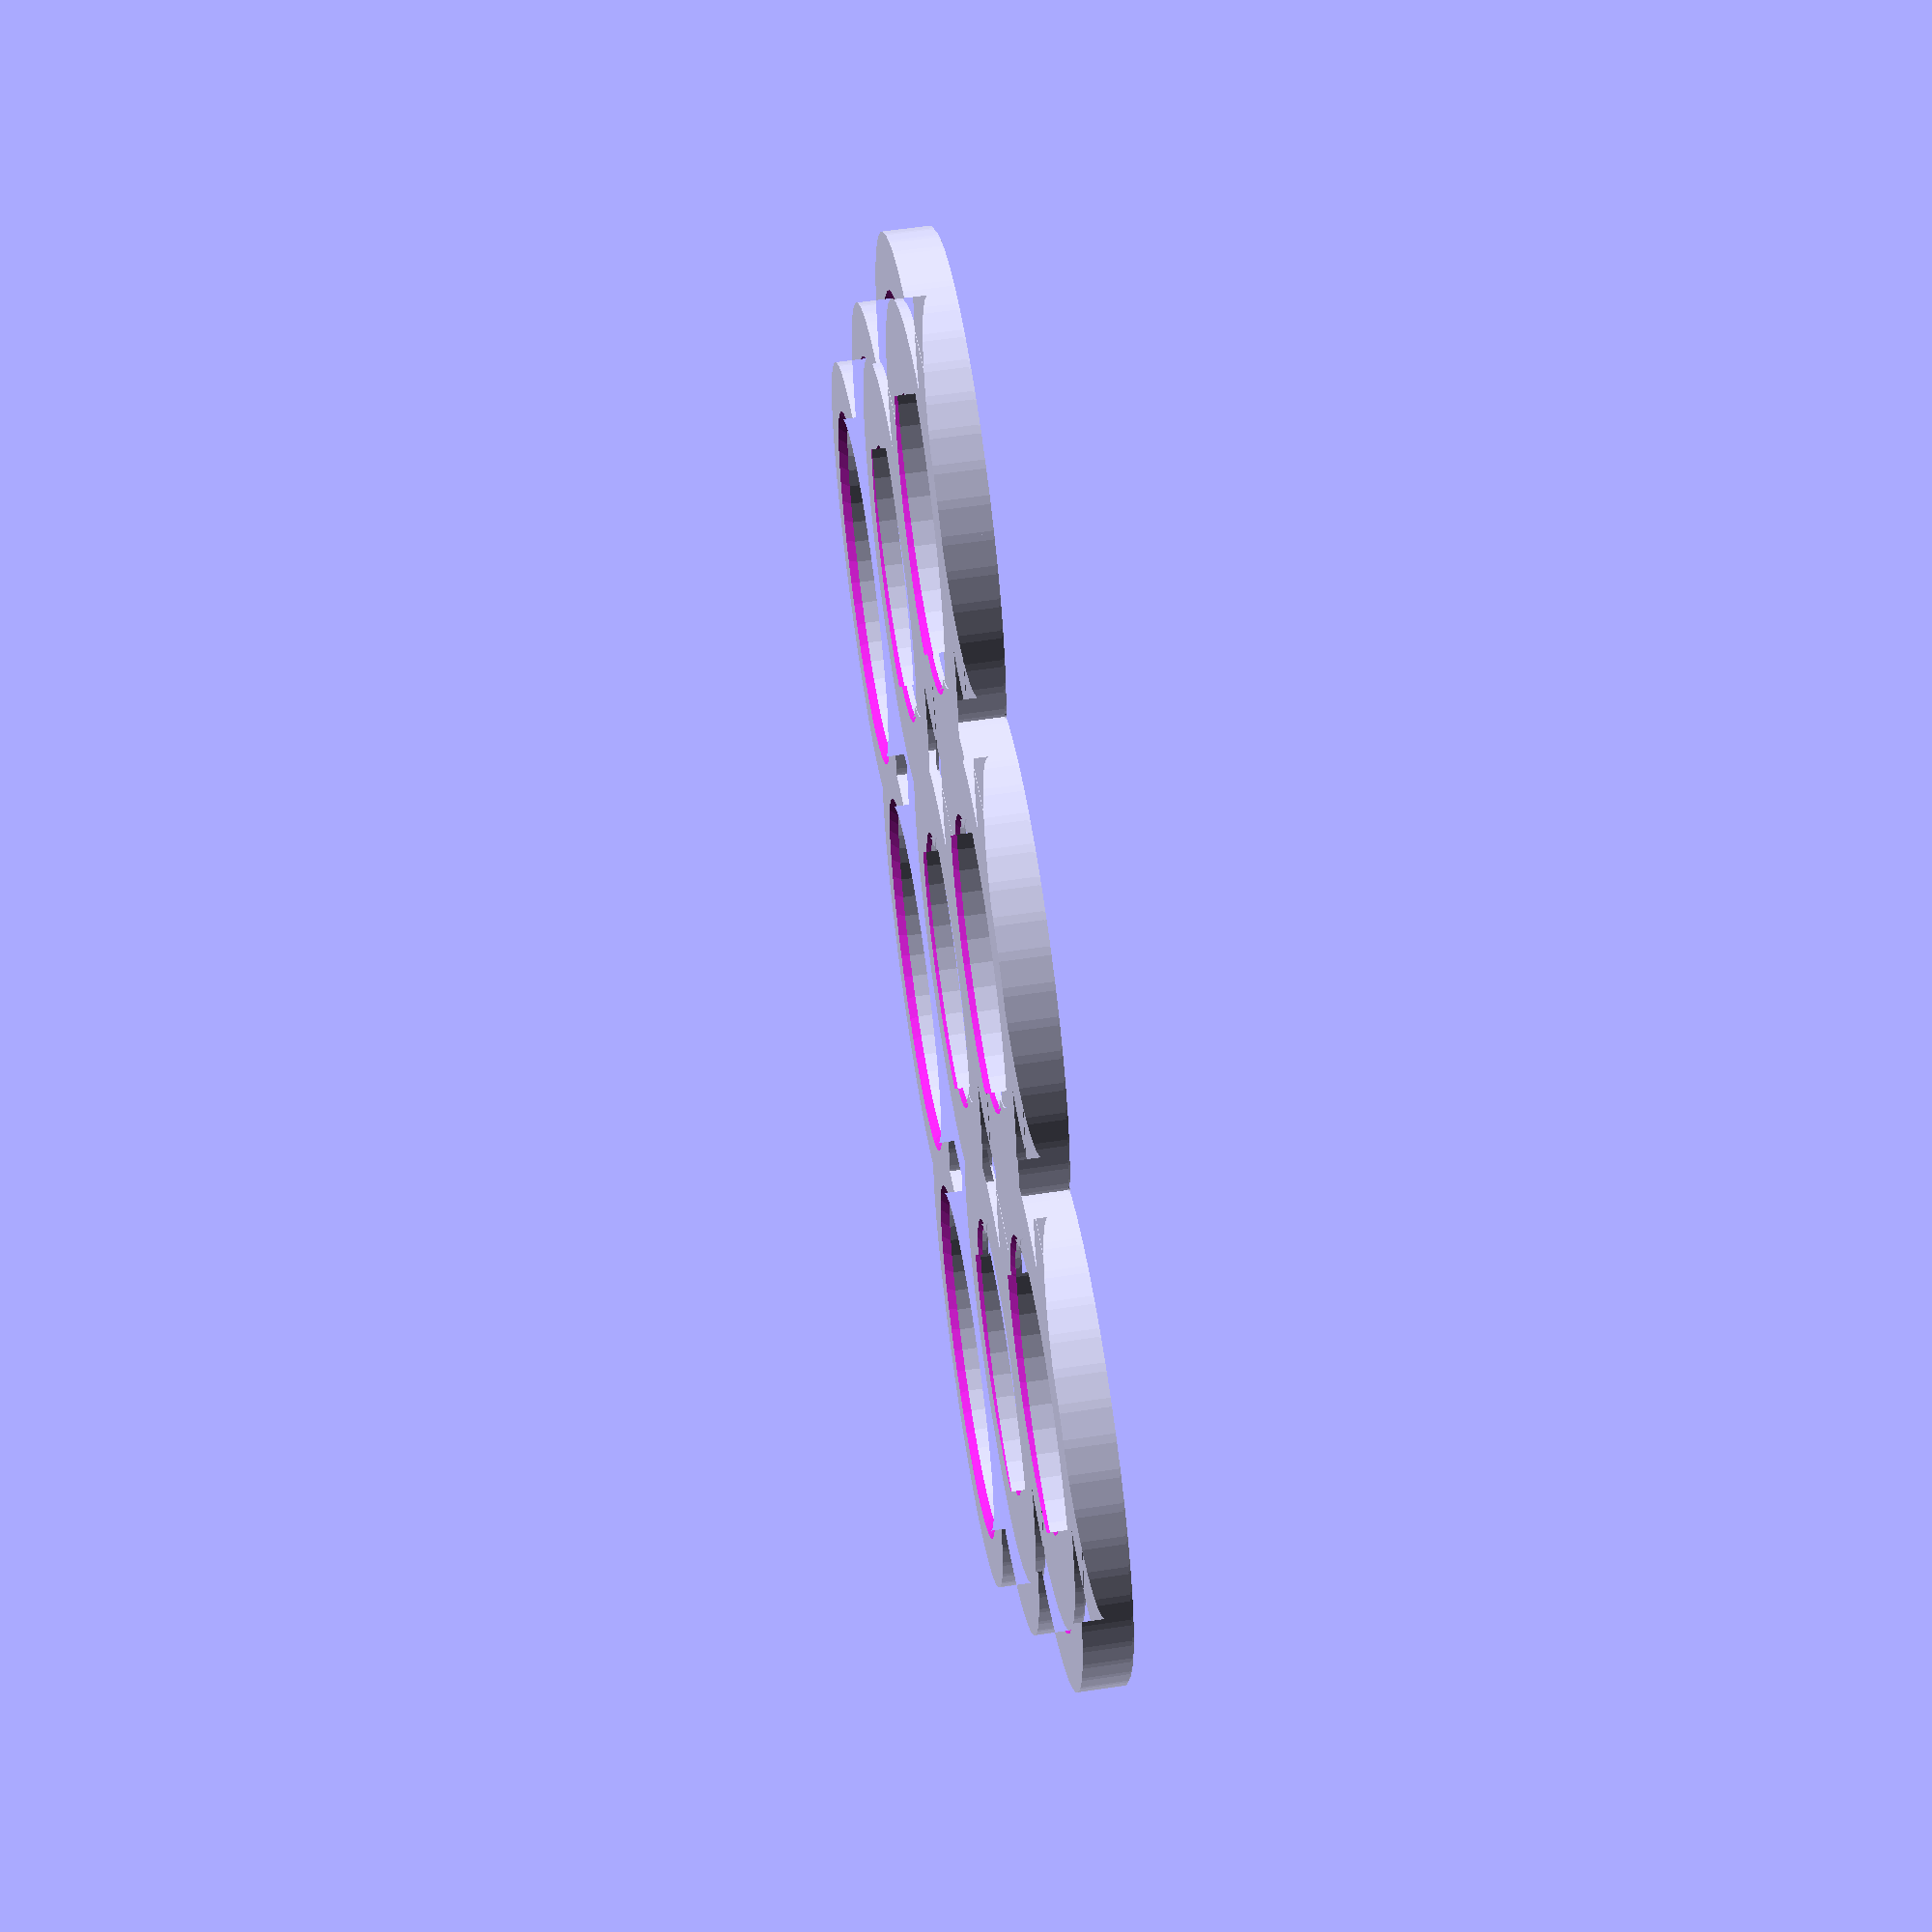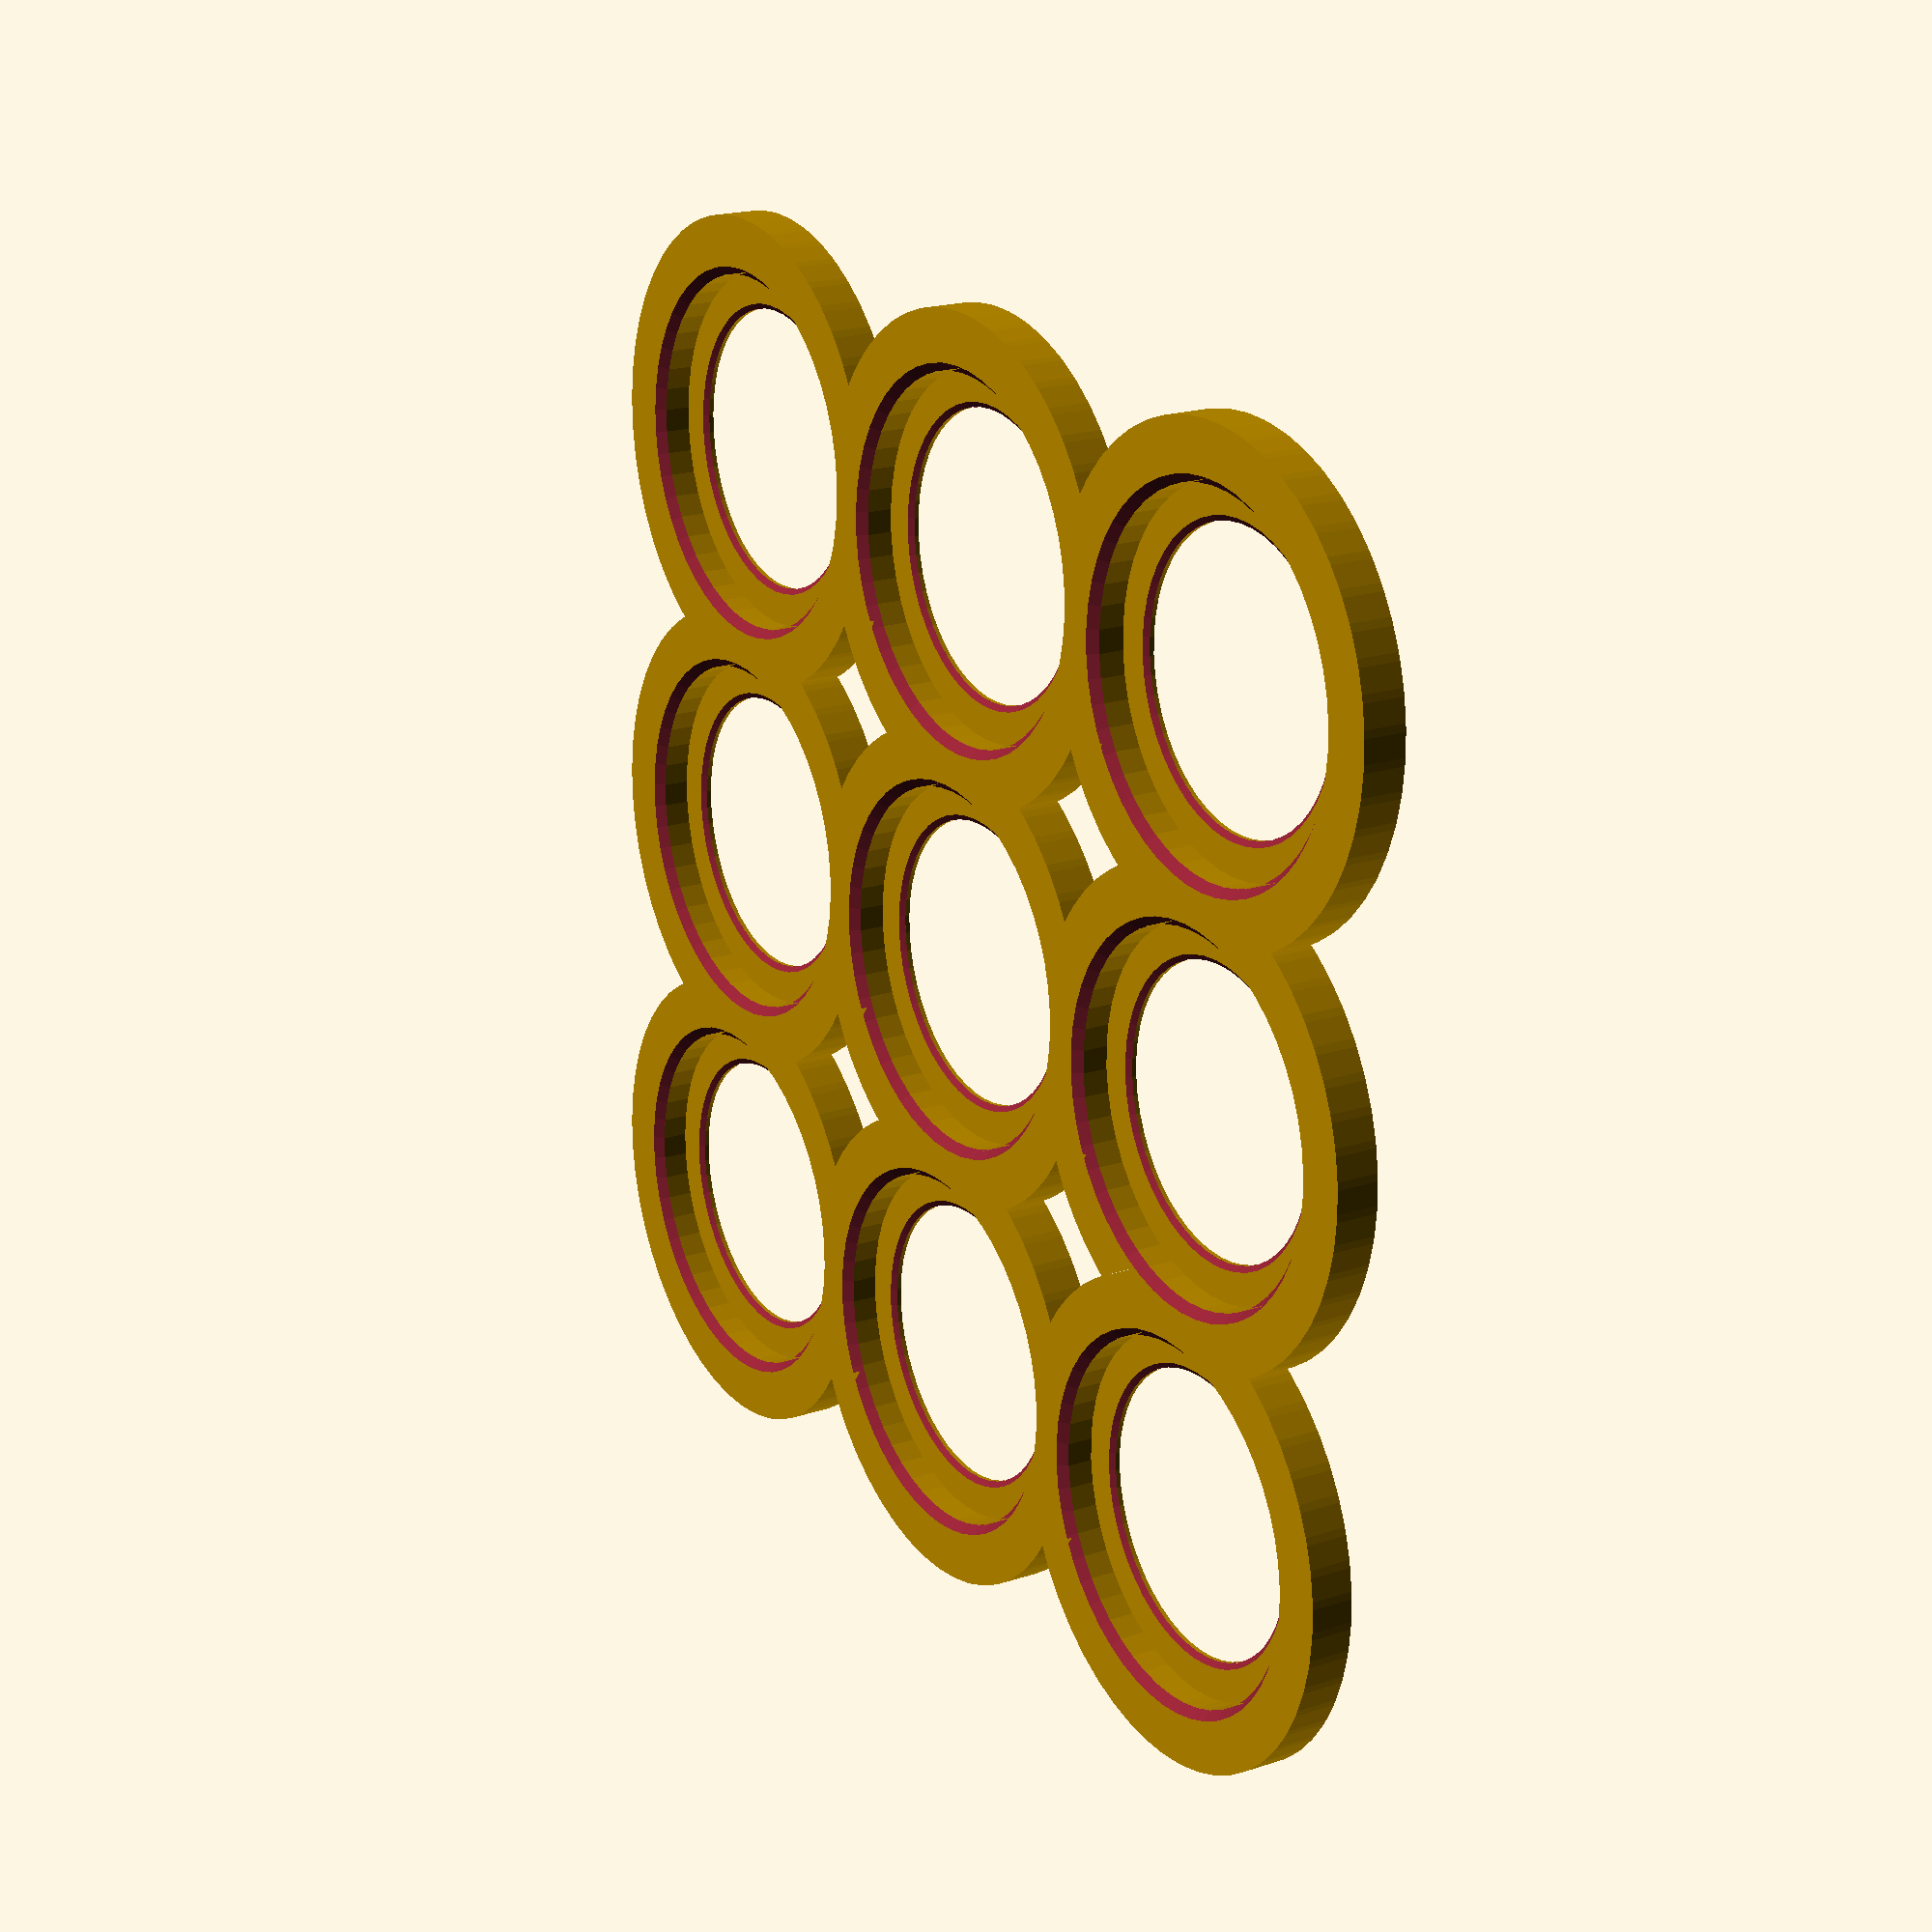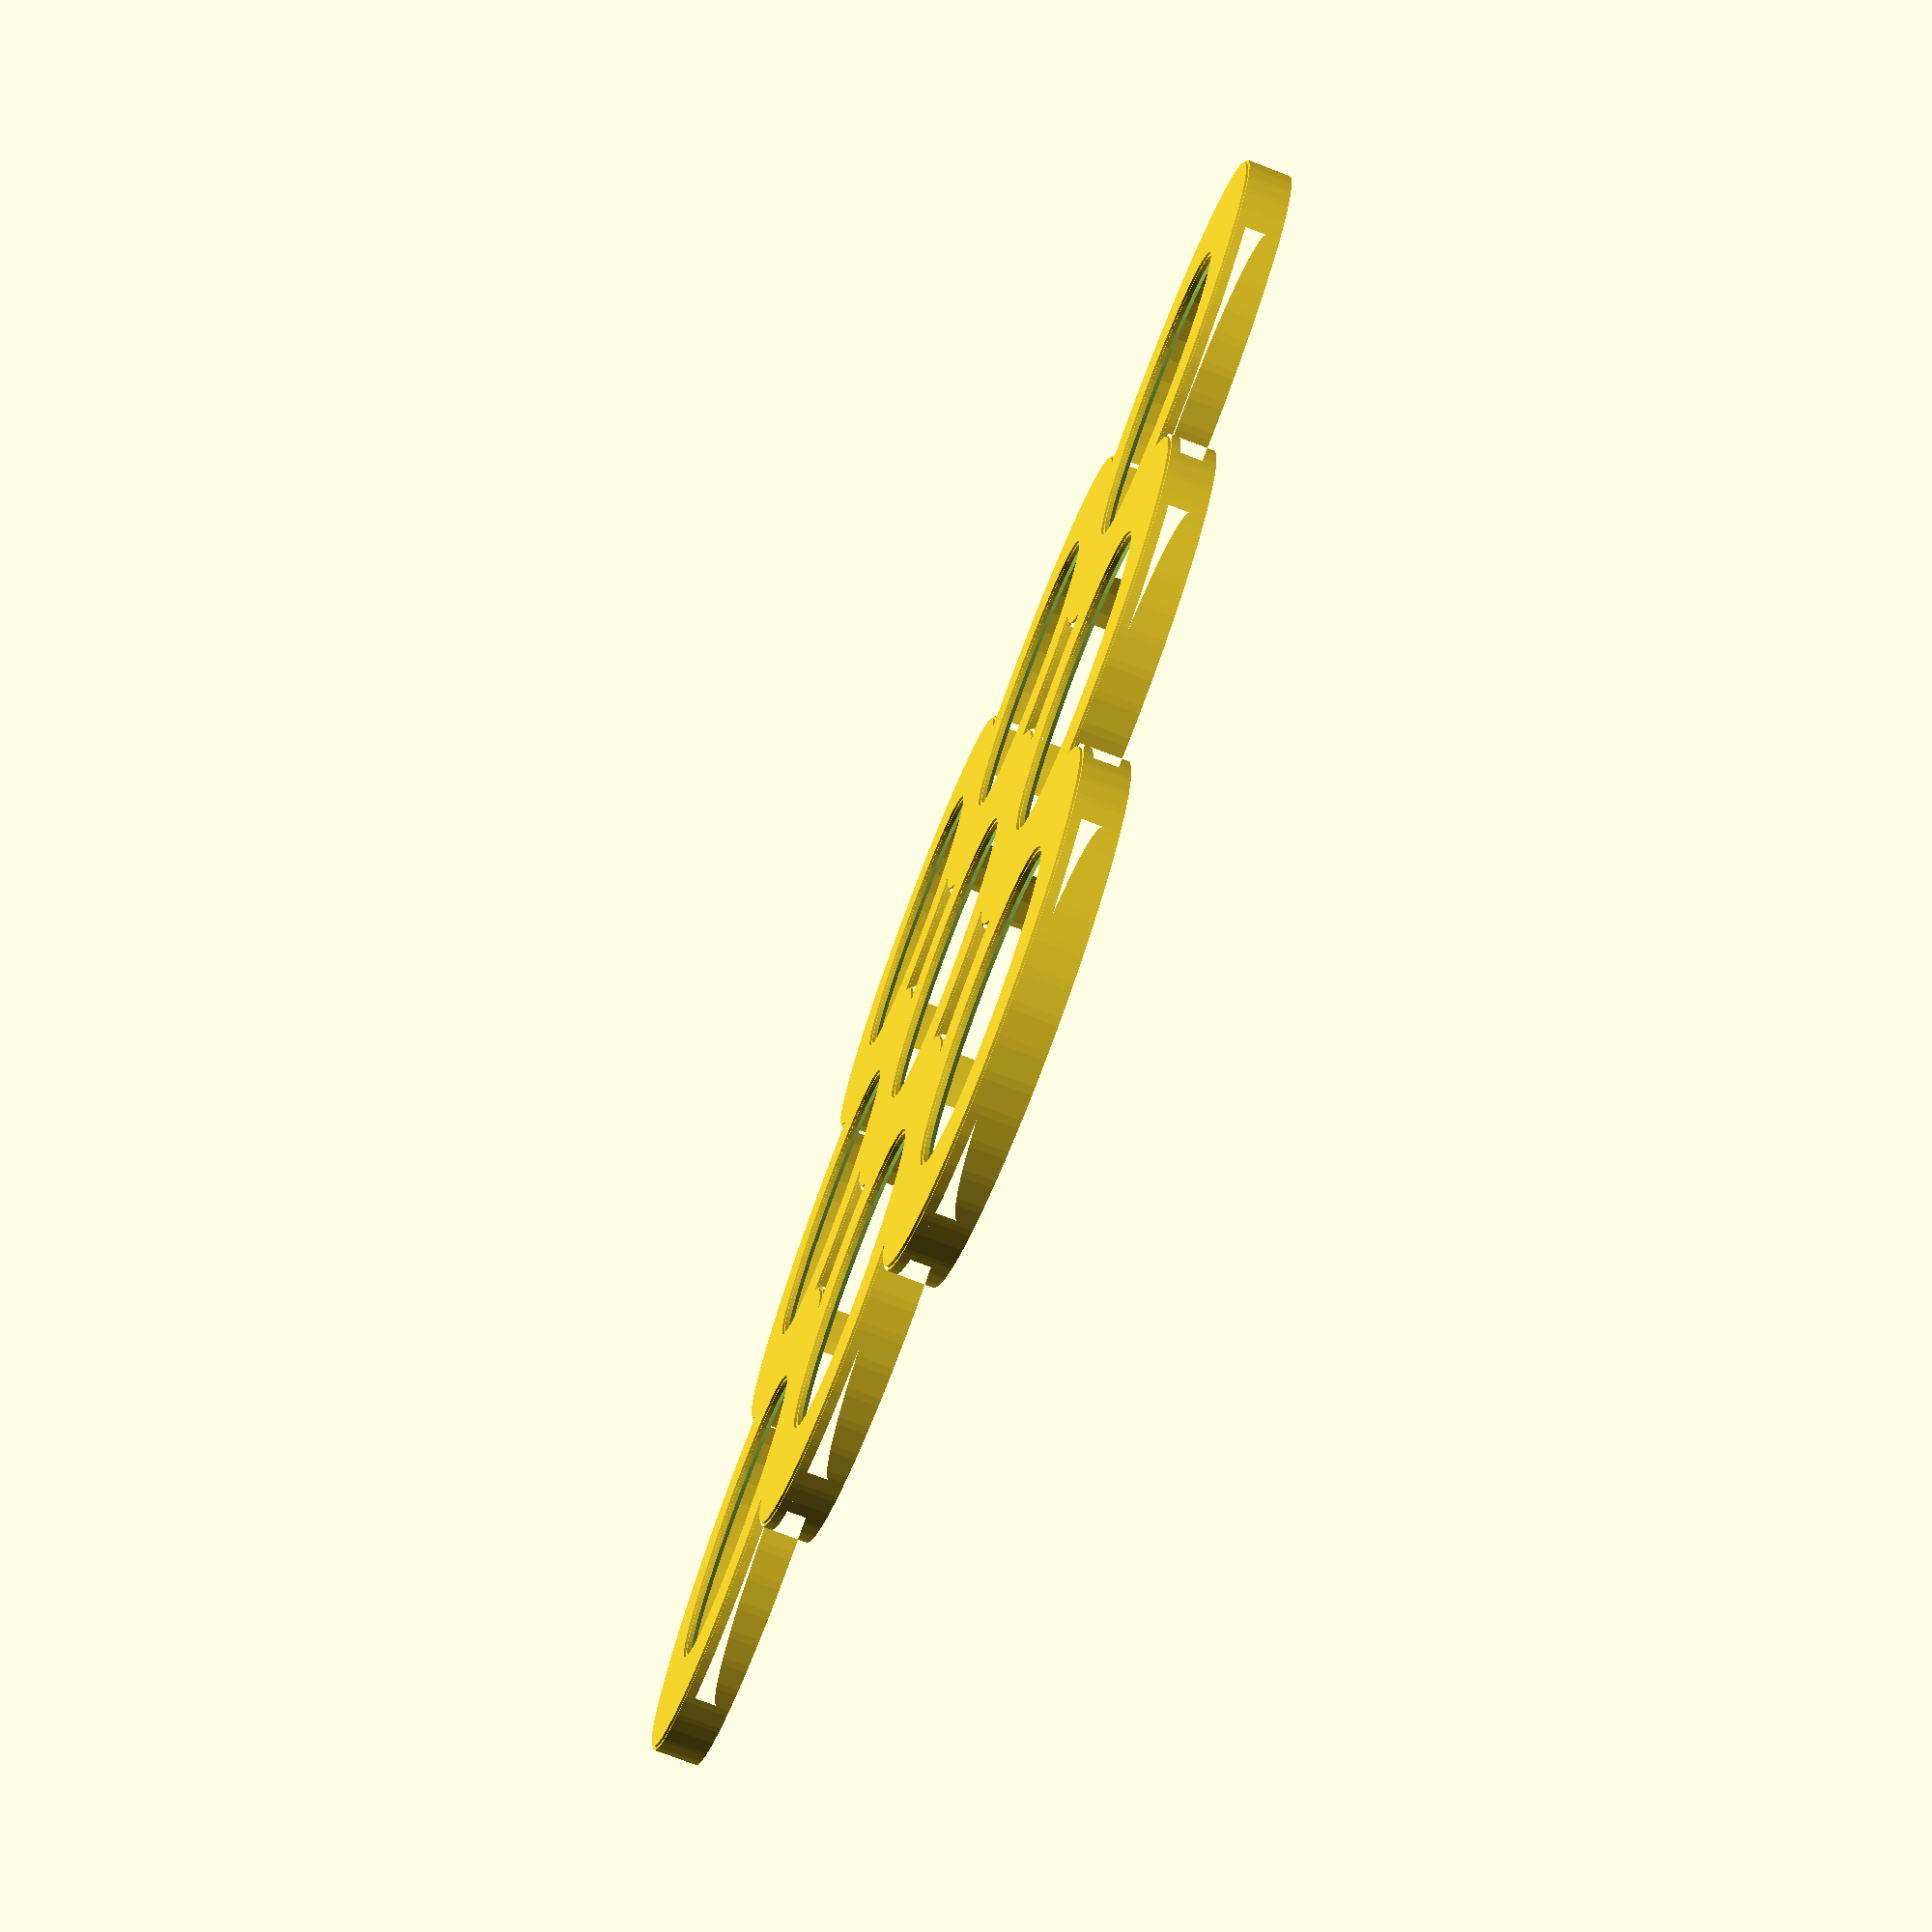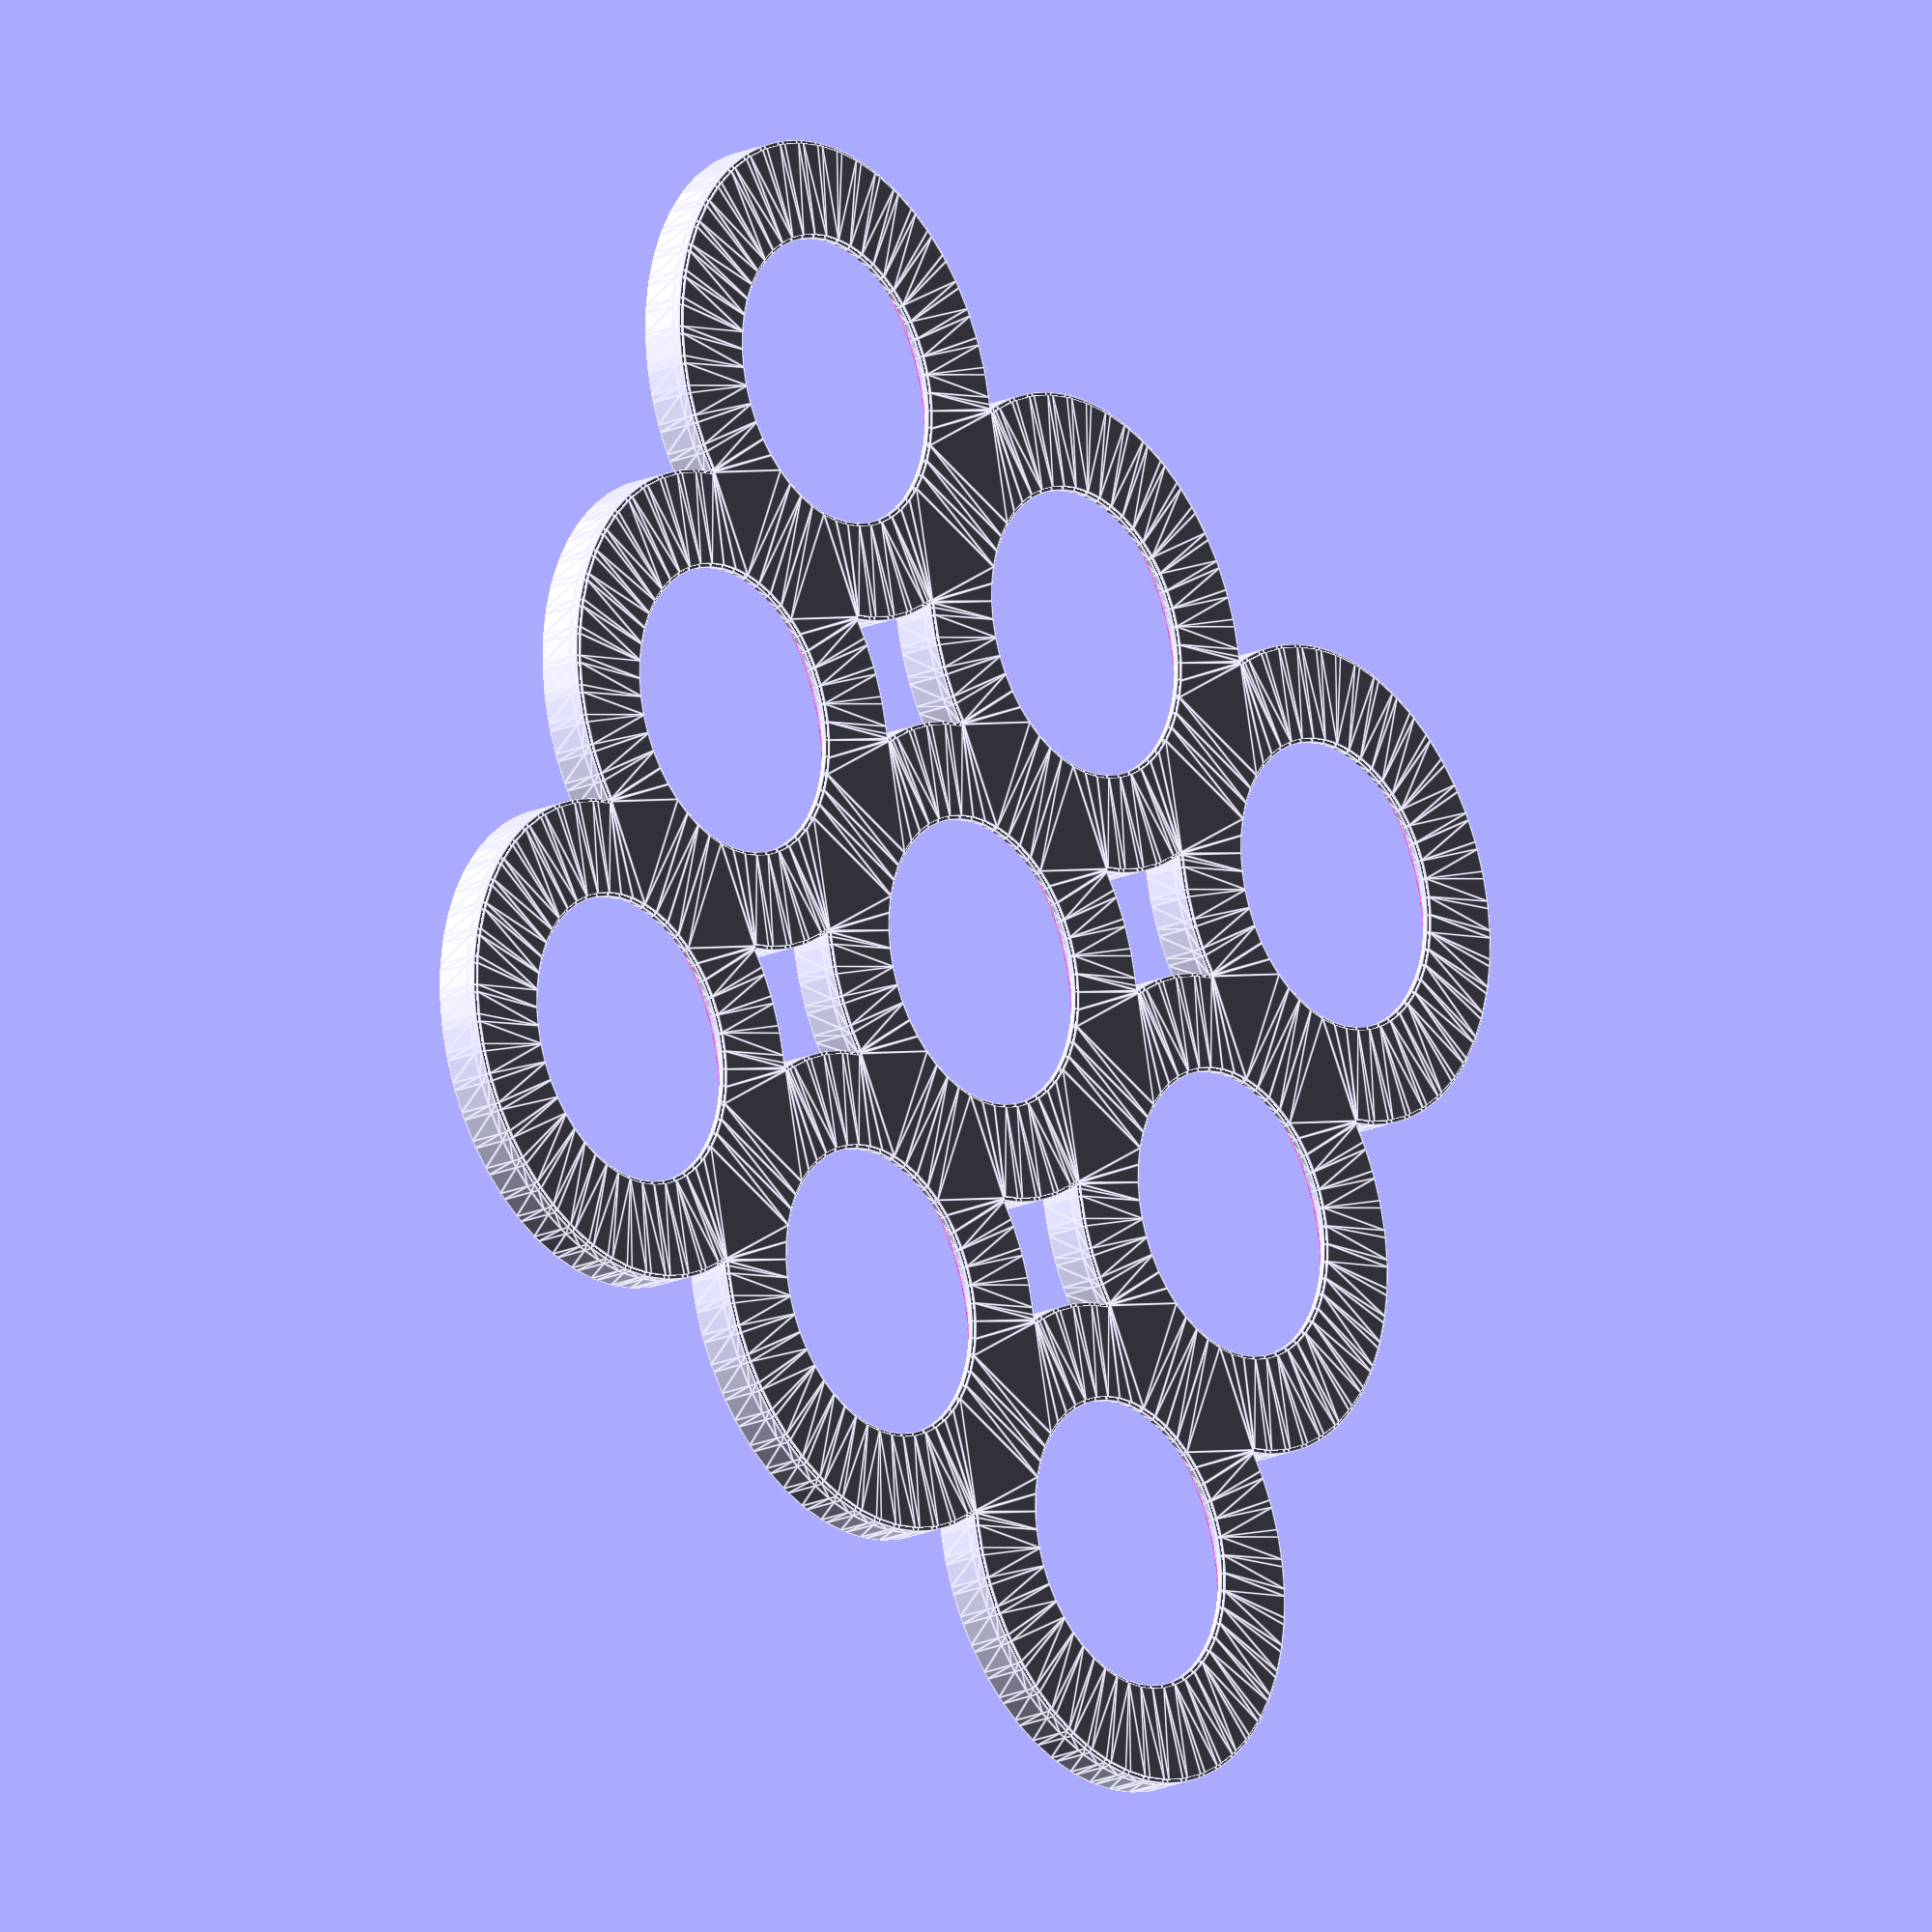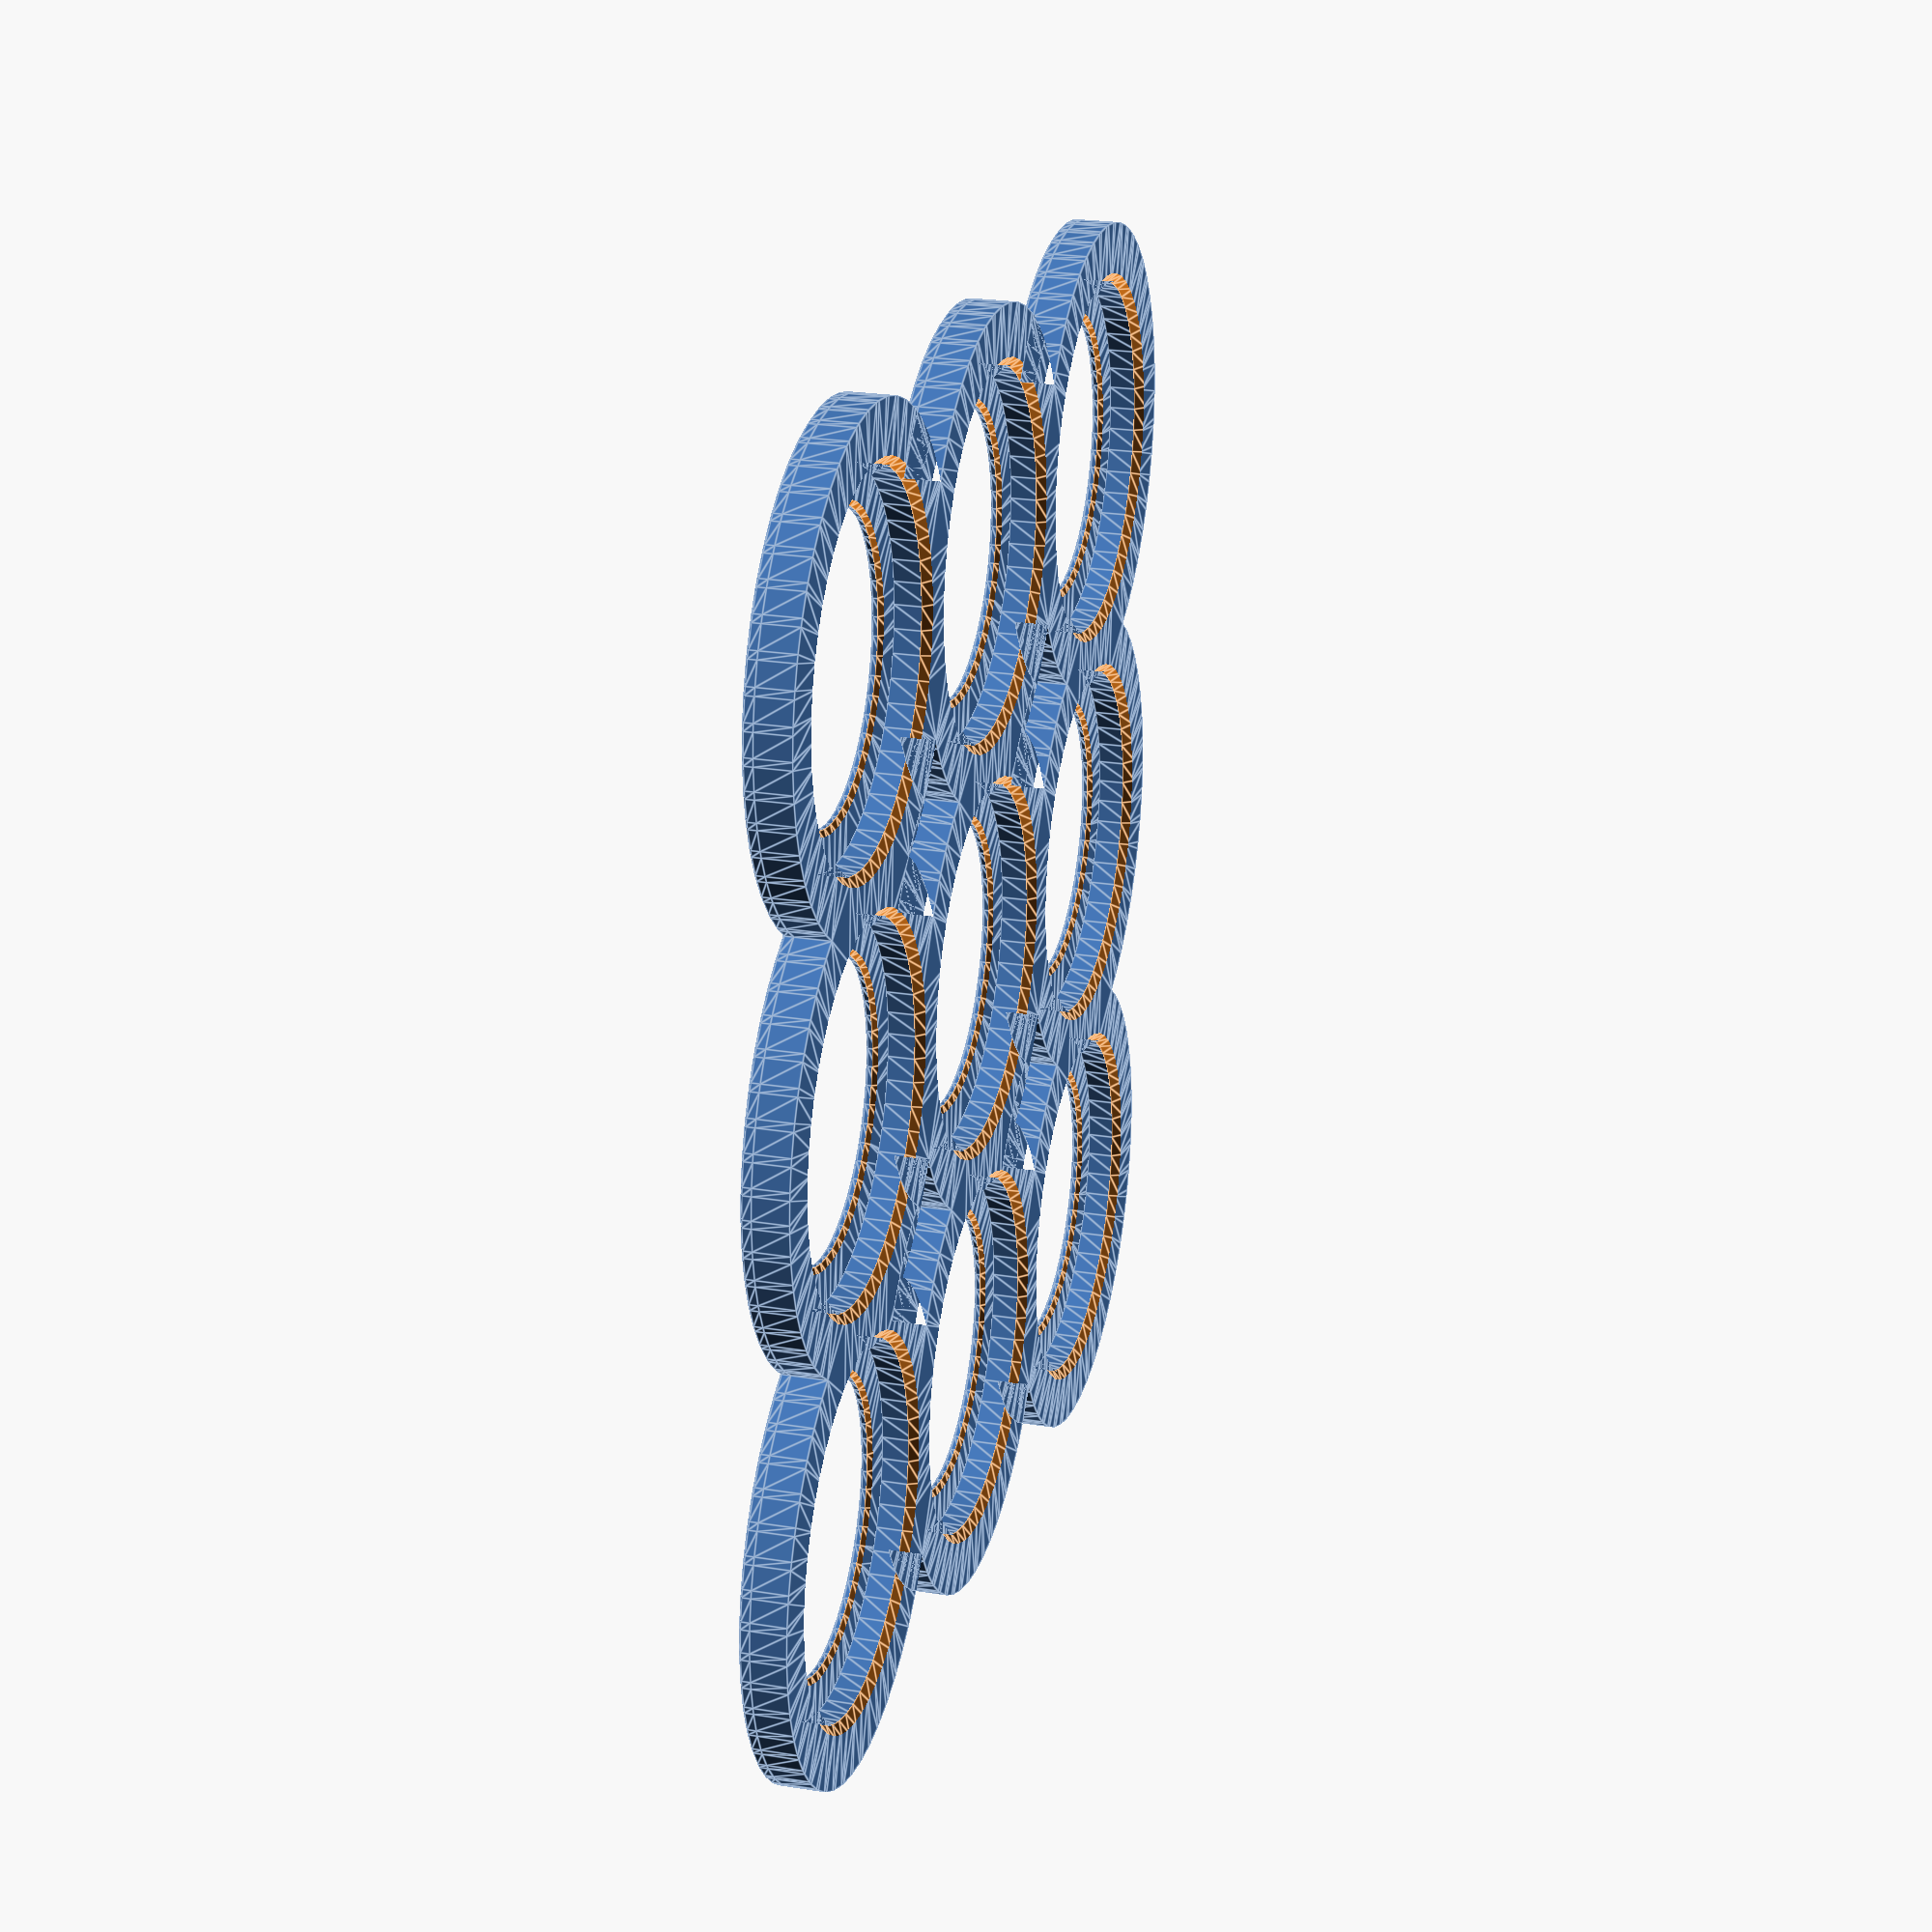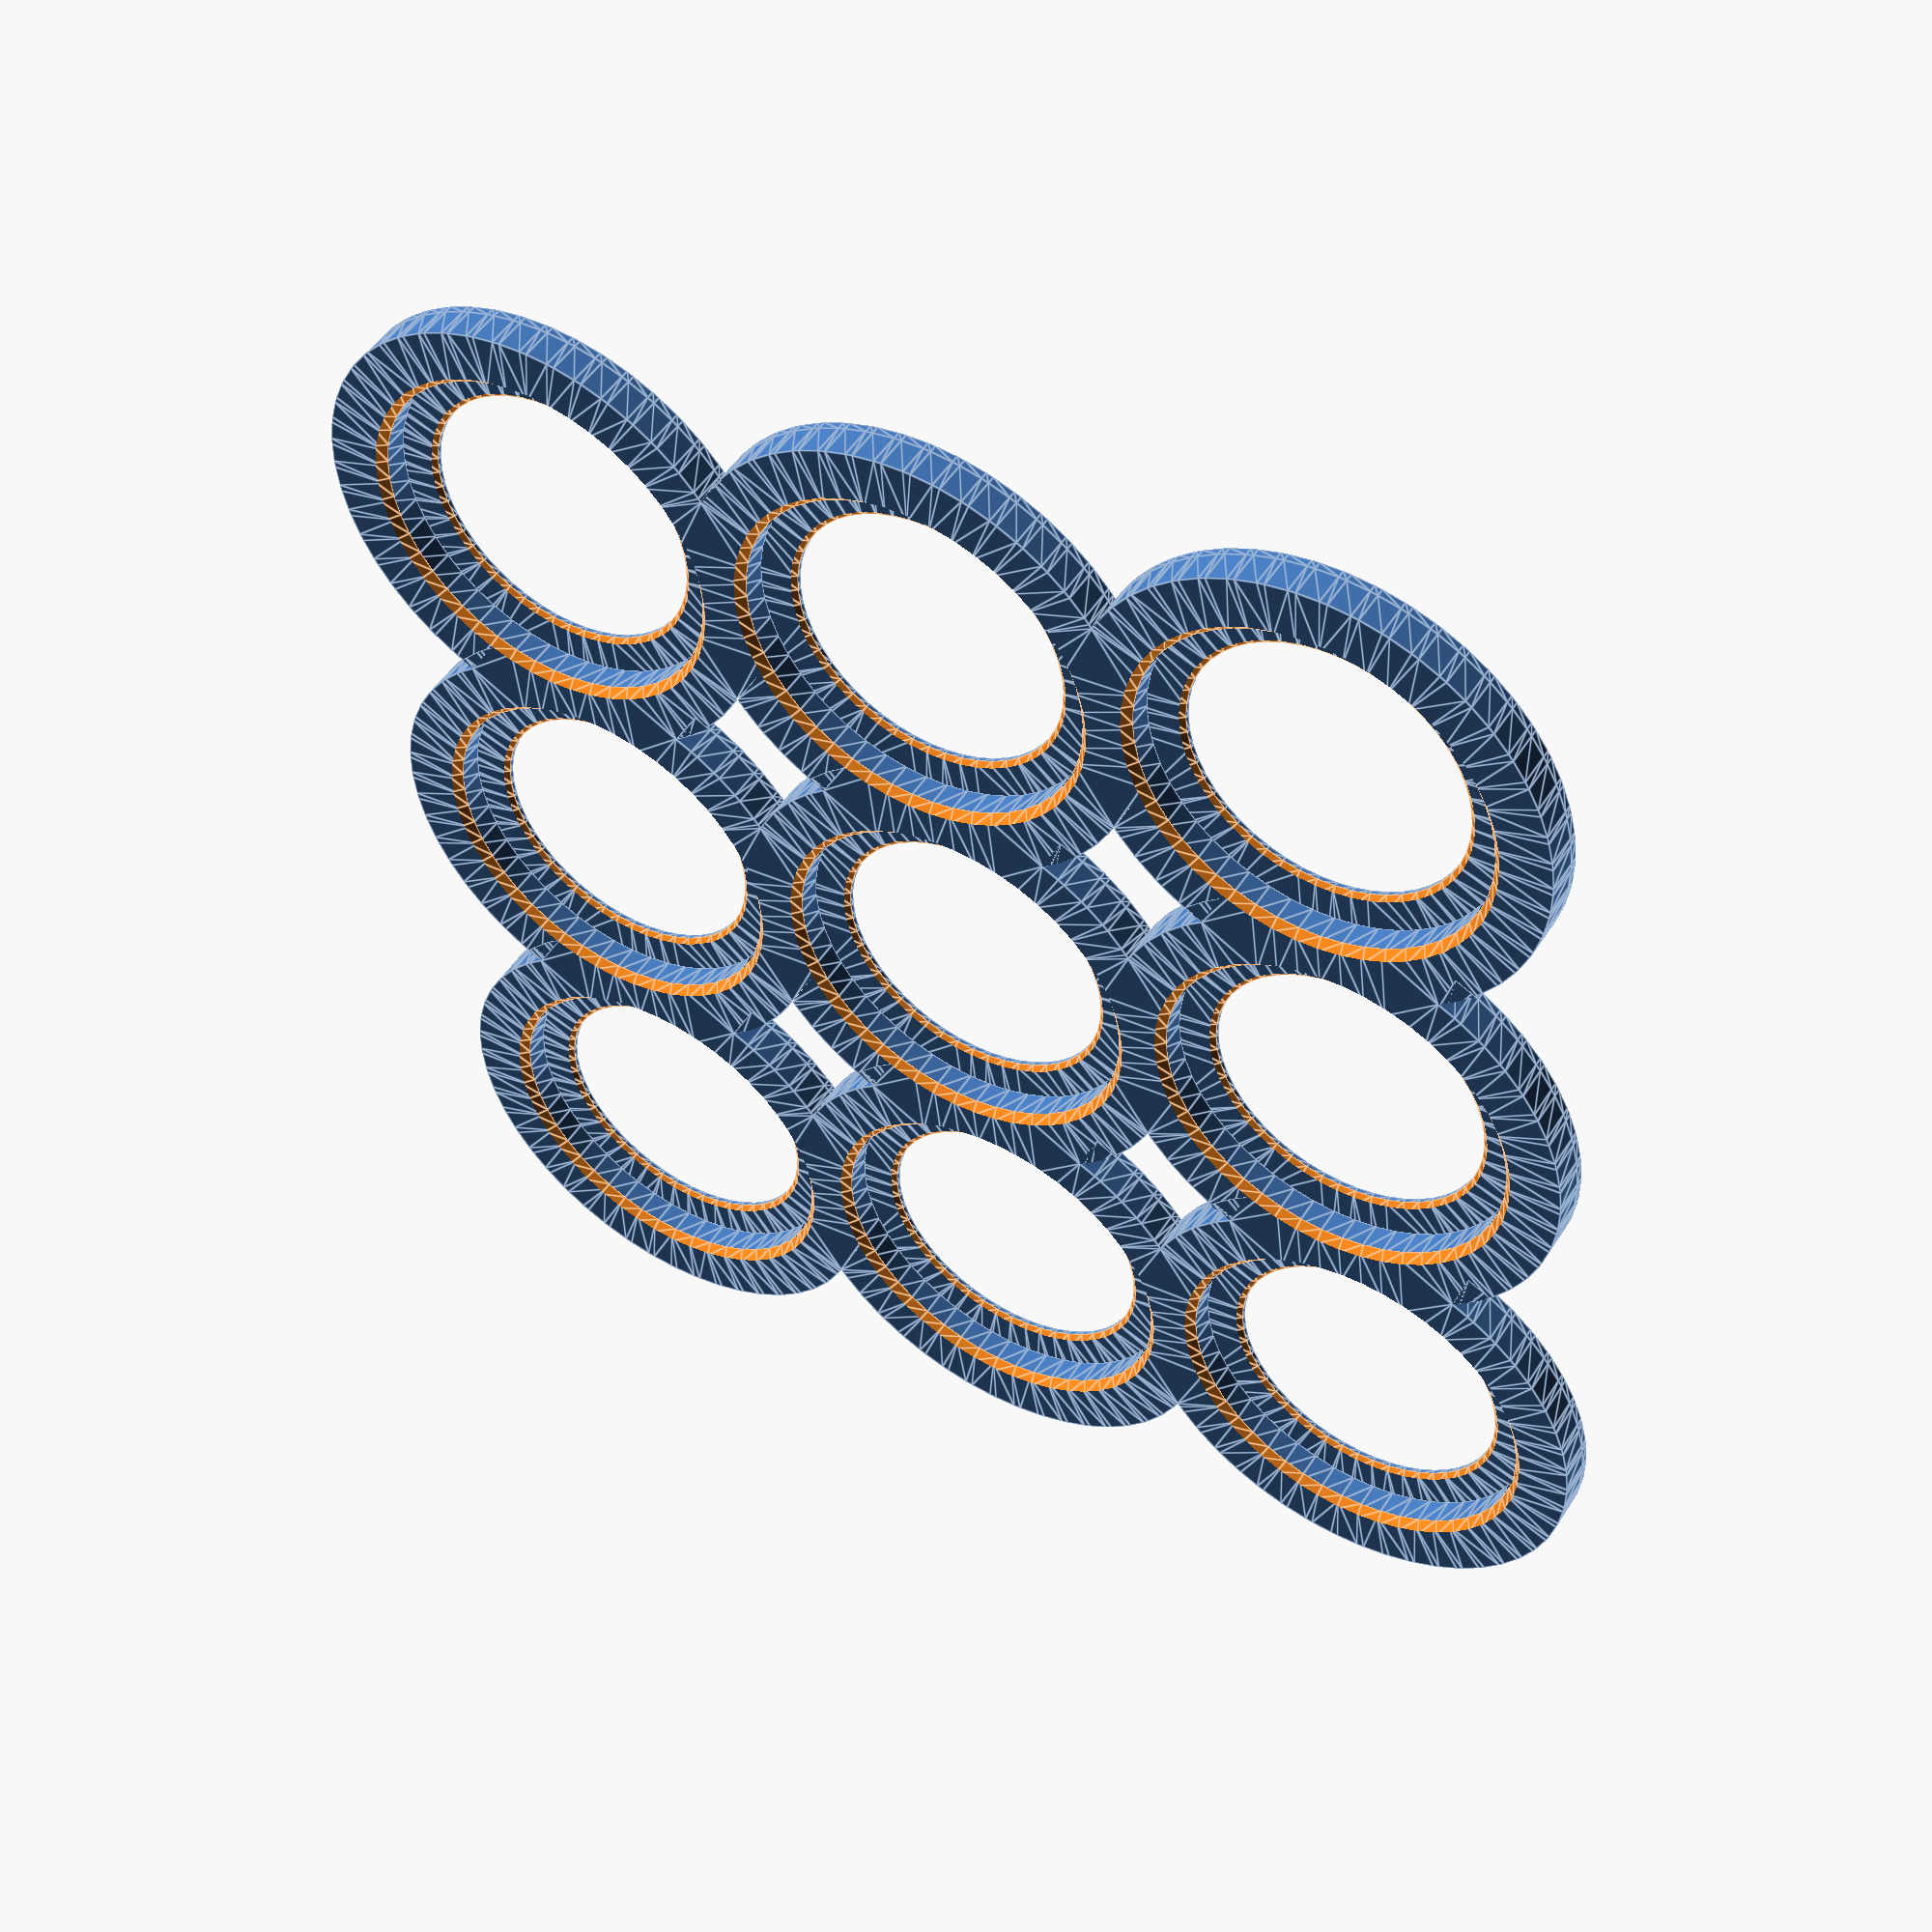
<openscad>
eps = 0.00001;
$fn = 50;

hole_diam = 33.5;

rows = 3;
cols = 3;

gap = 5;
wall = 5.6;

// Extra gap in one dimension.
extra_gap = 1;

flange = 3.5;

hole_depth = 3.2;
floor_height = 1;
height = floor_height + hole_depth; 

module gridify() {
  for (r = [1:rows], c = [1:cols])
    translate([(c-1) * (hole_diam+gap), (r-1) * (hole_diam+gap)])
      children();
}

module floor() {
  difference() {
    gridify()
      offset(wall)
        circle(d=hole_diam);
    gridify()
      offset(-flange)
        circle(d=hole_diam);
  }
}

module wall() {
  difference() {
    gridify()
      offset(wall)
        circle(d=hole_diam);
    gridify()
      circle(d=hole_diam);
  }
}

module main() {
  difference() {
    union() {
      linear_extrude(0.2)
        offset(-0.3)
          floor();
      
      translate([0, 0, 0.2])
        linear_extrude(floor_height - 0.2)
          floor();
    
      translate([0, 0, floor_height])
        linear_extrude(hole_depth)
          wall();
    }
    gridify() {
      translate([0, 0, 0.6])
        cylinder(h=floor_height, d1=hole_diam-flange*2, d2=hole_diam-flange*2+2.5);
      translate([0, 0, height - 0.8])
        cylinder(h=1.01, d1=hole_diam, d2=hole_diam+2);
    }
  }
}

main();
</openscad>
<views>
elev=120.3 azim=119.7 roll=98.8 proj=p view=wireframe
elev=340.5 azim=2.8 roll=58.5 proj=p view=wireframe
elev=257.3 azim=54.2 roll=290.8 proj=p view=solid
elev=199.2 azim=67.6 roll=50.5 proj=o view=edges
elev=336.5 azim=94.0 roll=285.3 proj=p view=edges
elev=311.1 azim=263.2 roll=31.0 proj=p view=edges
</views>
